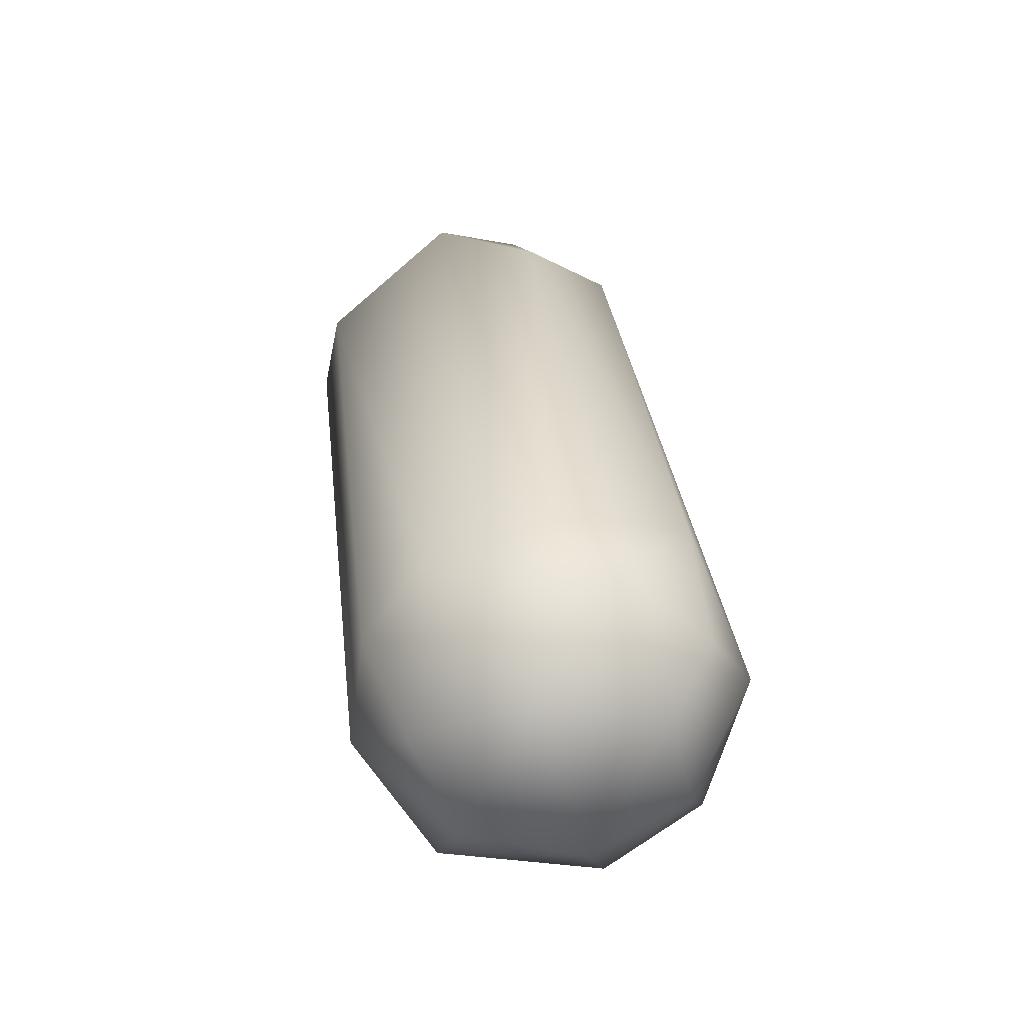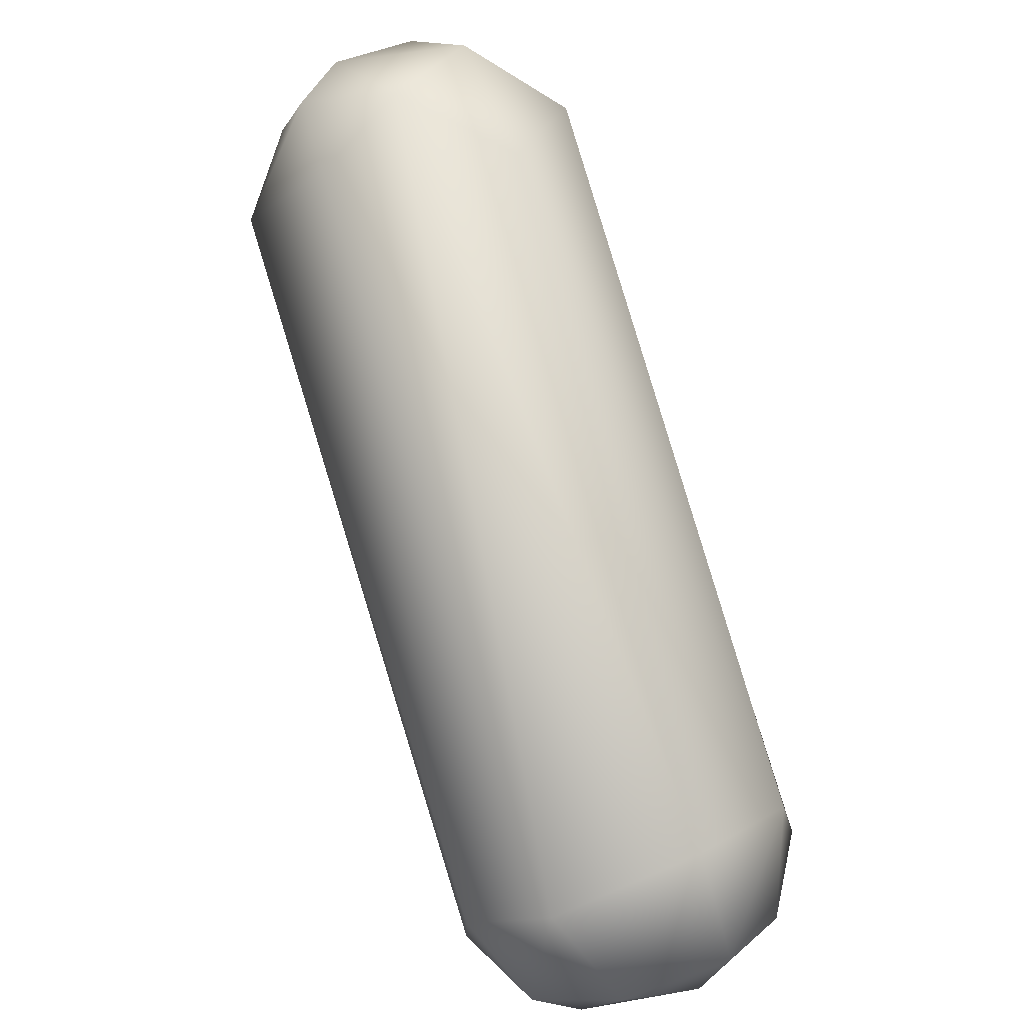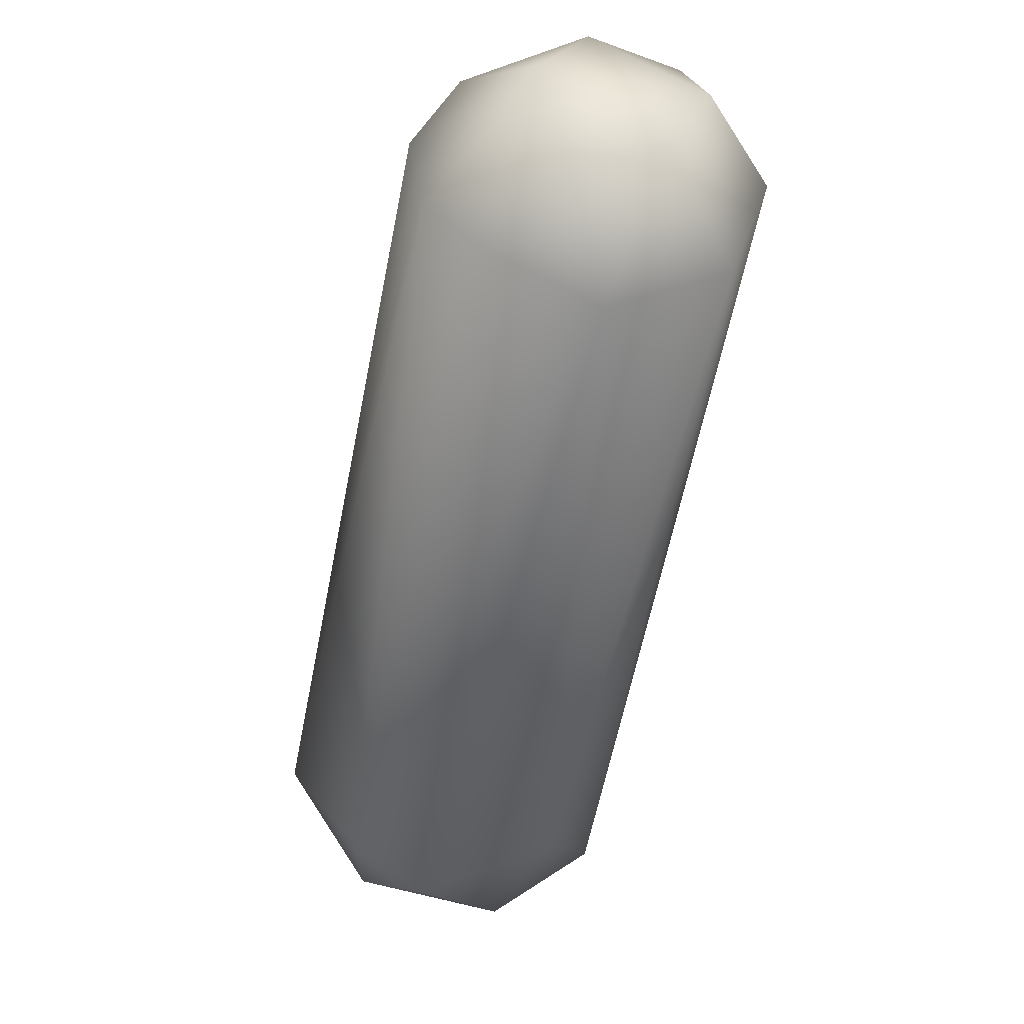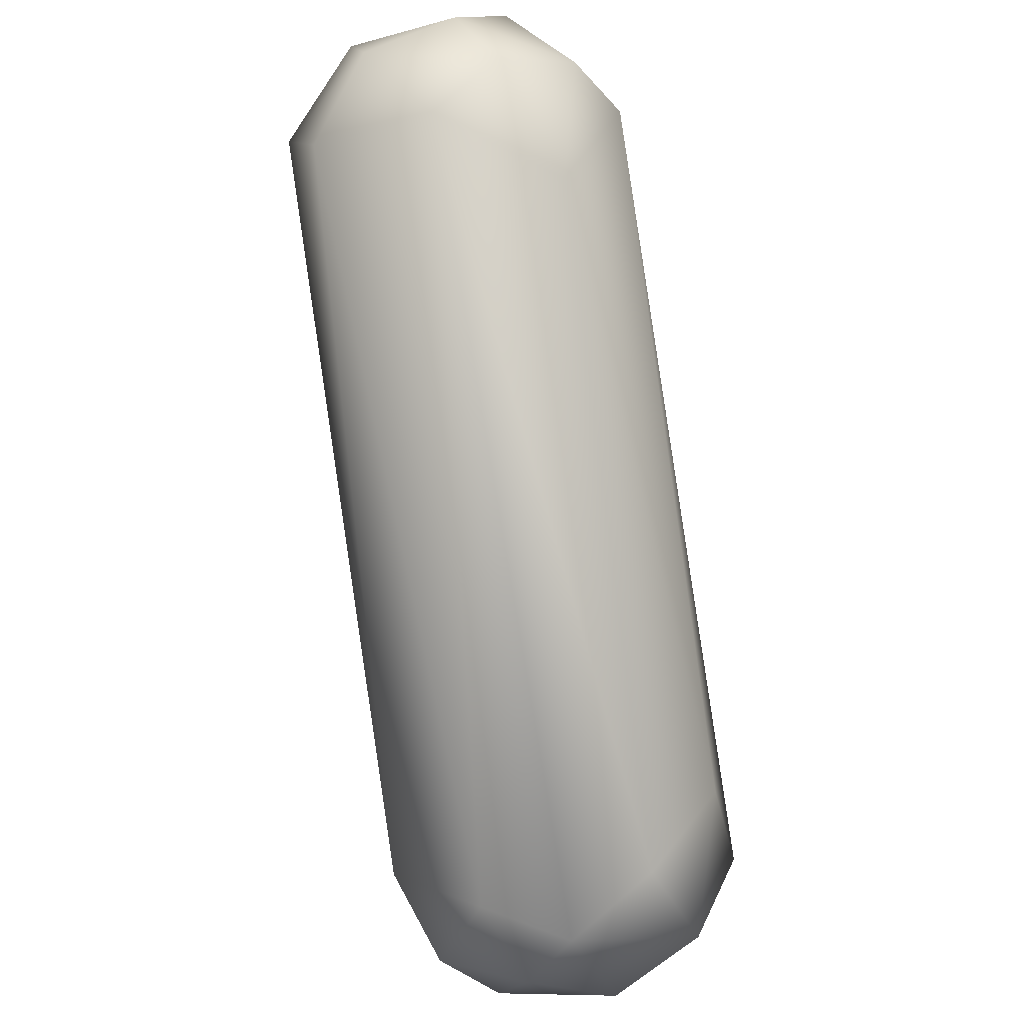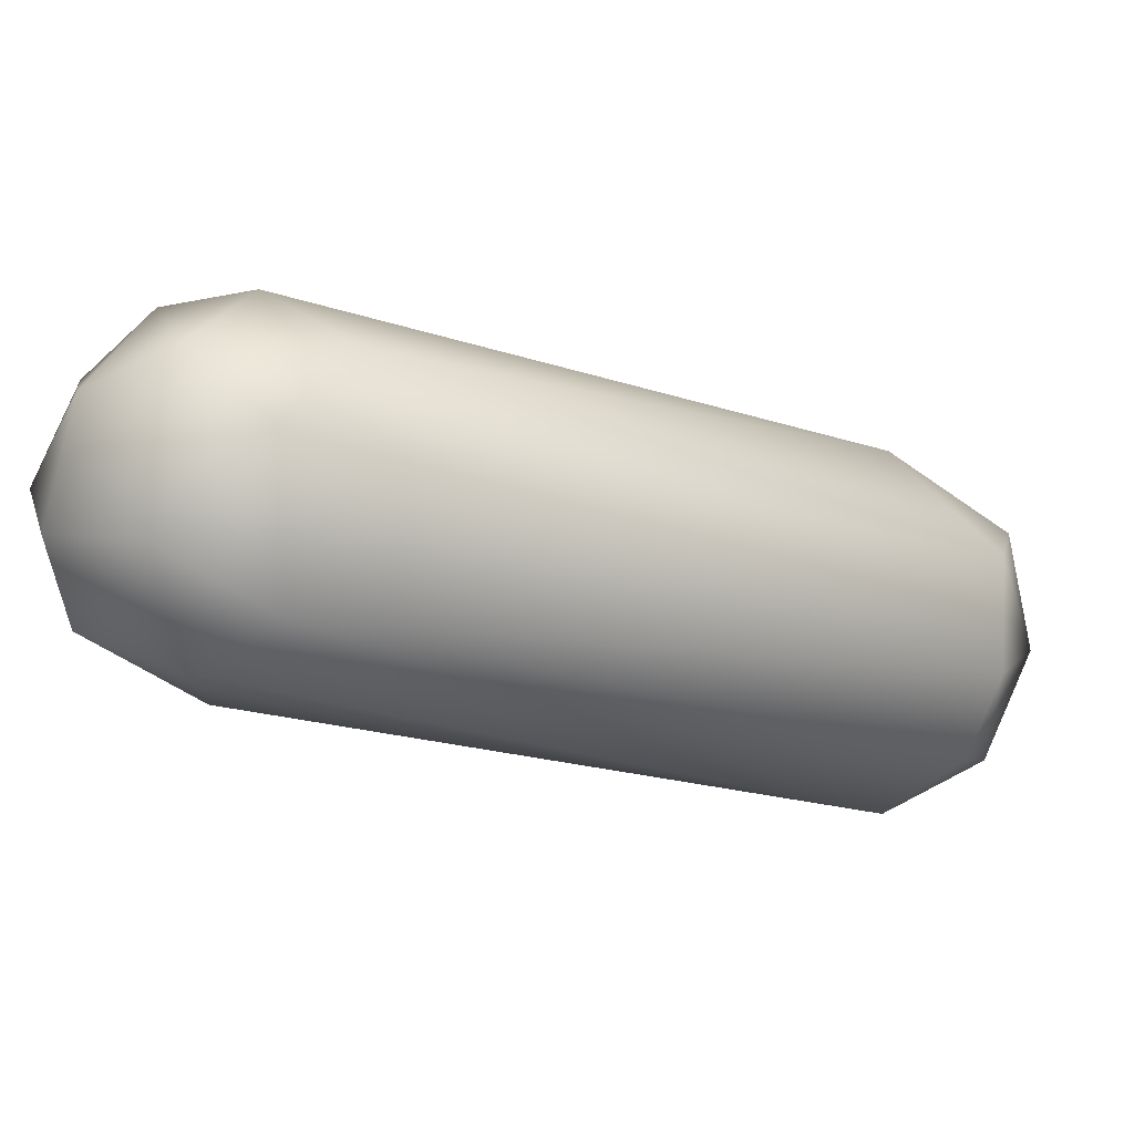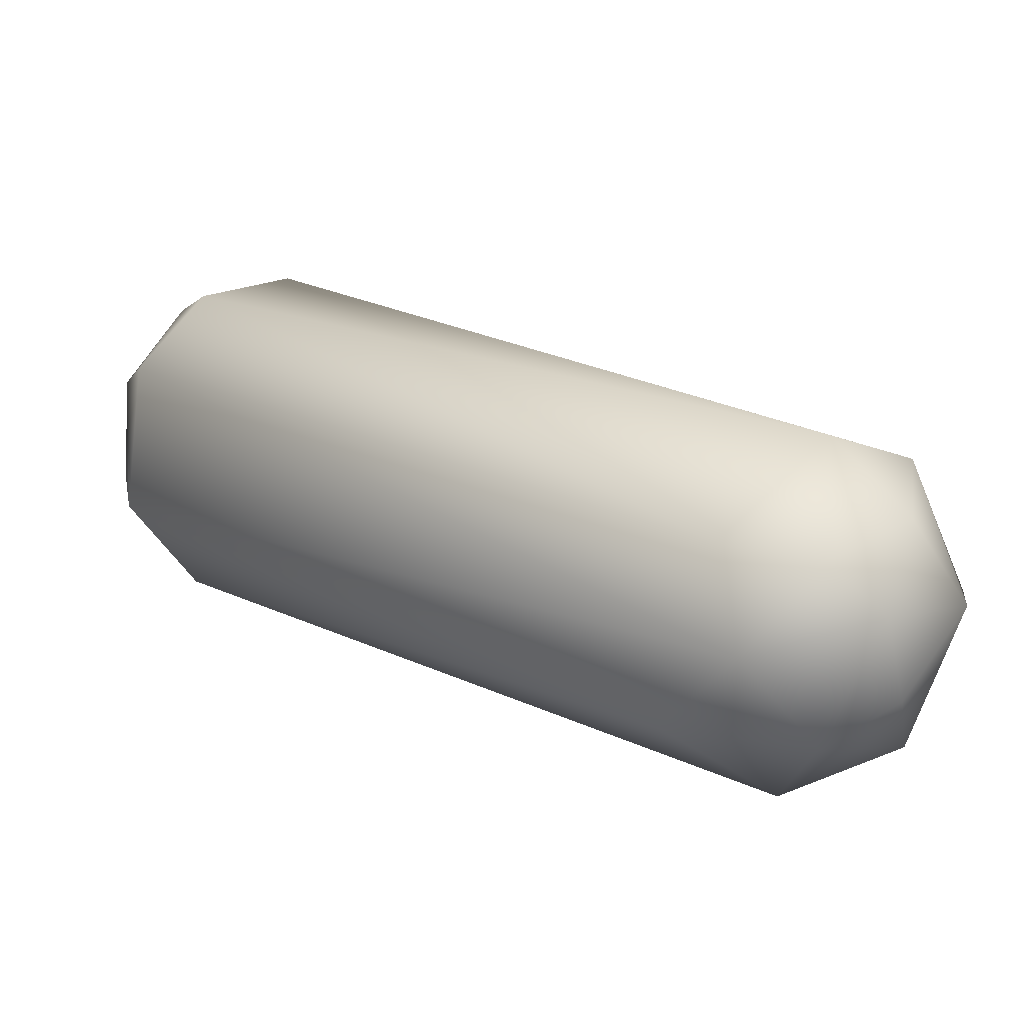
<metadata>
{"format":"obj","ext":"obj","renderer":"f3d","projection":"perspective","resolution":1024,"background":"white","views":[{"elev":-7.6,"azim":115.5,"up":"+Z"},{"elev":-68.5,"azim":-38.4,"up":"+Z"},{"elev":-26.5,"azim":115.1,"up":"+Y"},{"elev":64.4,"azim":-62.7,"up":"+Y"},{"elev":57.1,"azim":22.6,"up":"+Z"},{"elev":-21.4,"azim":-112.3,"up":"+Y"}]}
</metadata>
<code>
o FJ3123.obj_grp1.1764
v -0.1163 -0.6606 5.164
v -0.1441 -0.683 5.183
v -0.145 -0.6768 5.189
v -0.1469 -0.6844 5.187
v -0.1465 -0.6866 5.191
v -0.1444 -0.677 5.194
v -0.1465 -0.6812 5.193
v -0.1442 -0.6844 5.197
v -0.1395 -0.6758 5.196
v -0.1398 -0.6819 5.2
v -0.1143 -0.6649 5.161
v -0.1435 -0.6885 5.184
v -0.1416 -0.692 5.189
v -0.1438 -0.6897 5.193
v -0.1138 -0.6571 5.17
v -0.1333 -0.6776 5.197
v -0.1342 -0.6841 5.199
v -0.1381 -0.6902 5.196
v -0.1126 -0.6597 5.177
v -0.1365 -0.6901 5.183
v -0.1349 -0.6925 5.191
v -0.1316 -0.69 5.194
v -0.1051 -0.6635 5.177
v -0.1067 -0.6748 5.167
v -0.109 -0.6572 5.171
v -0.1031 -0.669 5.175
v -0.1108 -0.659 5.164
v -0.1069 -0.6584 5.168
v -0.1054 -0.6602 5.174
v -0.1034 -0.6724 5.172
v -0.1105 -0.6721 5.162
v -0.1082 -0.6631 5.162
v -0.105 -0.668 5.163
v -0.1025 -0.6631 5.168
v -0.1028 -0.6696 5.167
f 1 2 3
f 3 2 4
f 7 6 3
f 3 4 7
f 5 7 4
f 7 8 6
f 8 7 5
f 9 6 10
f 10 6 8
f 11 12 2
f 4 12 5
f 12 4 2
f 5 12 13
f 5 13 14
f 5 14 8
f 15 6 9
f 8 18 10
f 18 8 14
f 16 9 10
f 9 16 19
f 18 17 10
f 10 17 16
f 12 20 13
f 13 20 21
f 6 15 3
f 18 14 13
f 21 18 13
f 22 17 18
f 22 18 21
f 24 21 20
f 17 23 16
f 15 1 3
f 1 11 2
f 9 19 15
f 26 17 22
f 27 1 15
f 11 1 27
f 25 27 15
f 27 25 28
f 19 25 15
f 29 25 19
f 29 19 23
f 24 22 21
f 30 22 24
f 23 19 16
f 11 32 31
f 31 12 11
f 31 20 12
f 32 11 27
f 32 33 31
f 24 20 31
f 32 27 28
f 32 28 34
f 33 32 34
f 29 28 25
f 29 34 28
f 23 34 29
f 30 26 22
f 17 26 23
f 24 31 33
f 35 24 33
f 33 34 35
f 26 35 34
f 24 35 30
f 35 26 30
f 34 23 26

</code>
